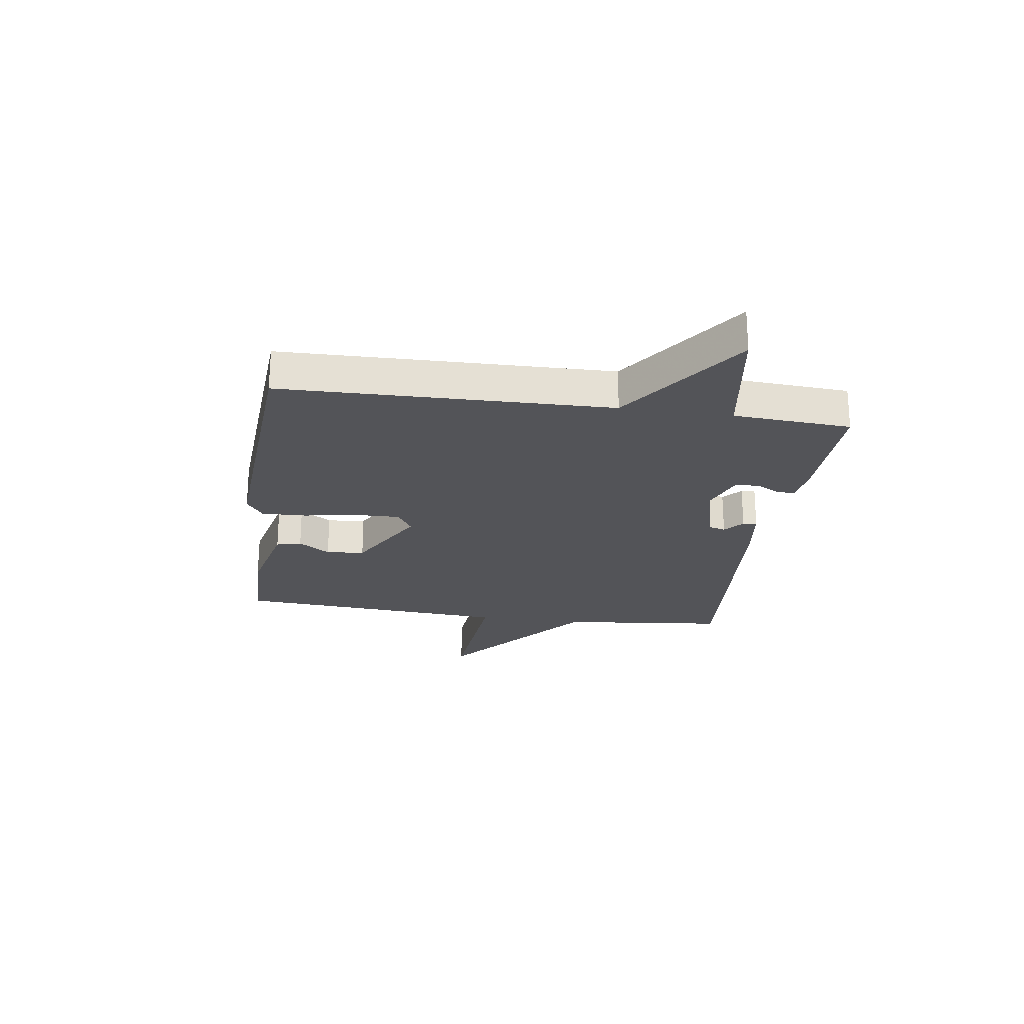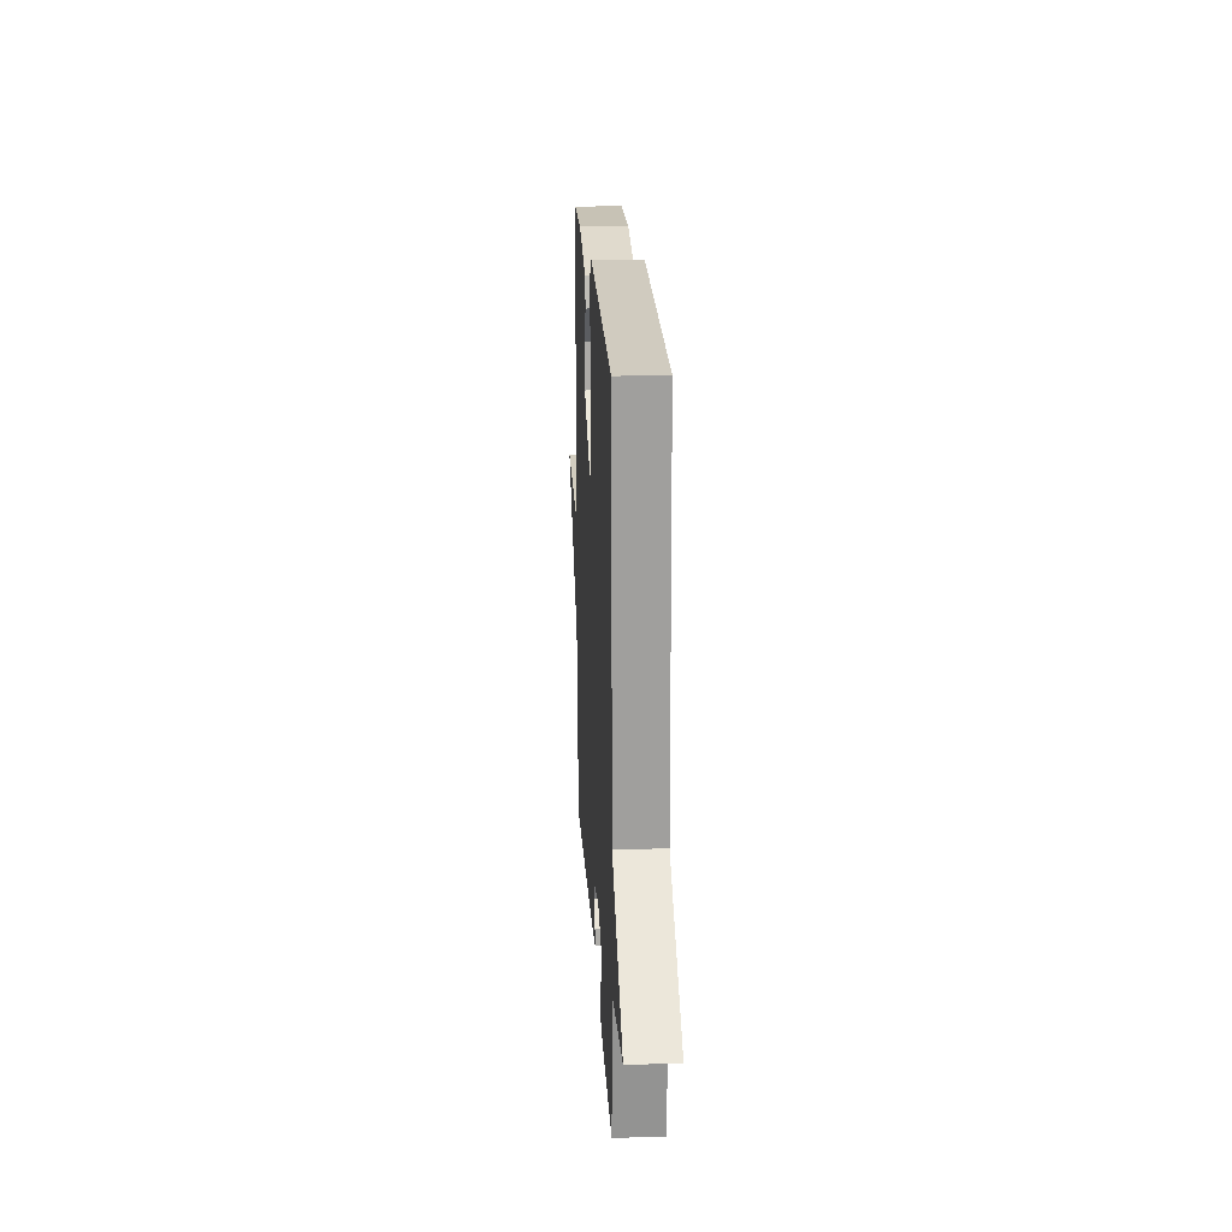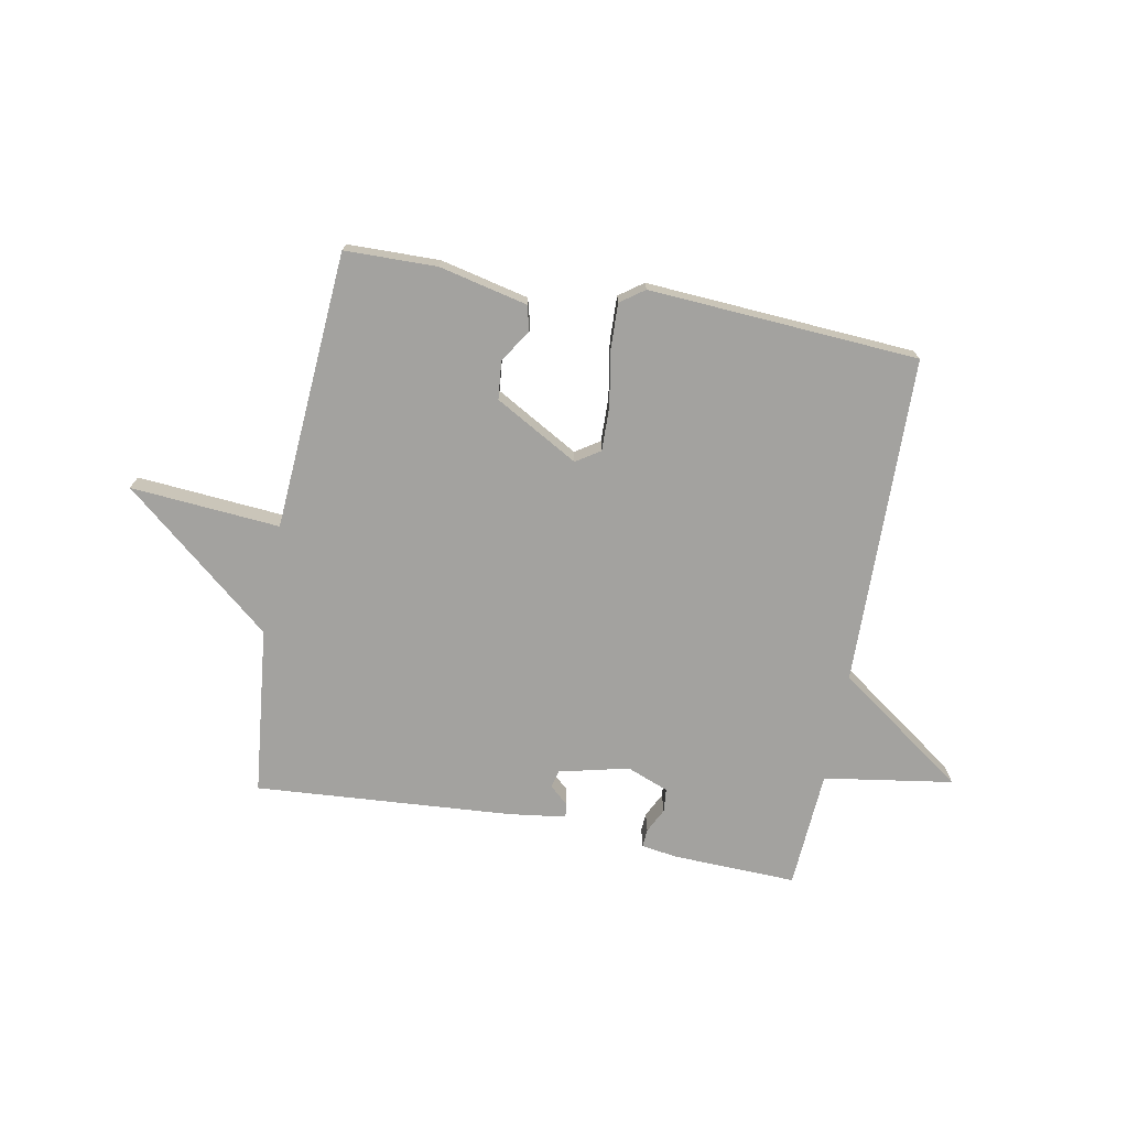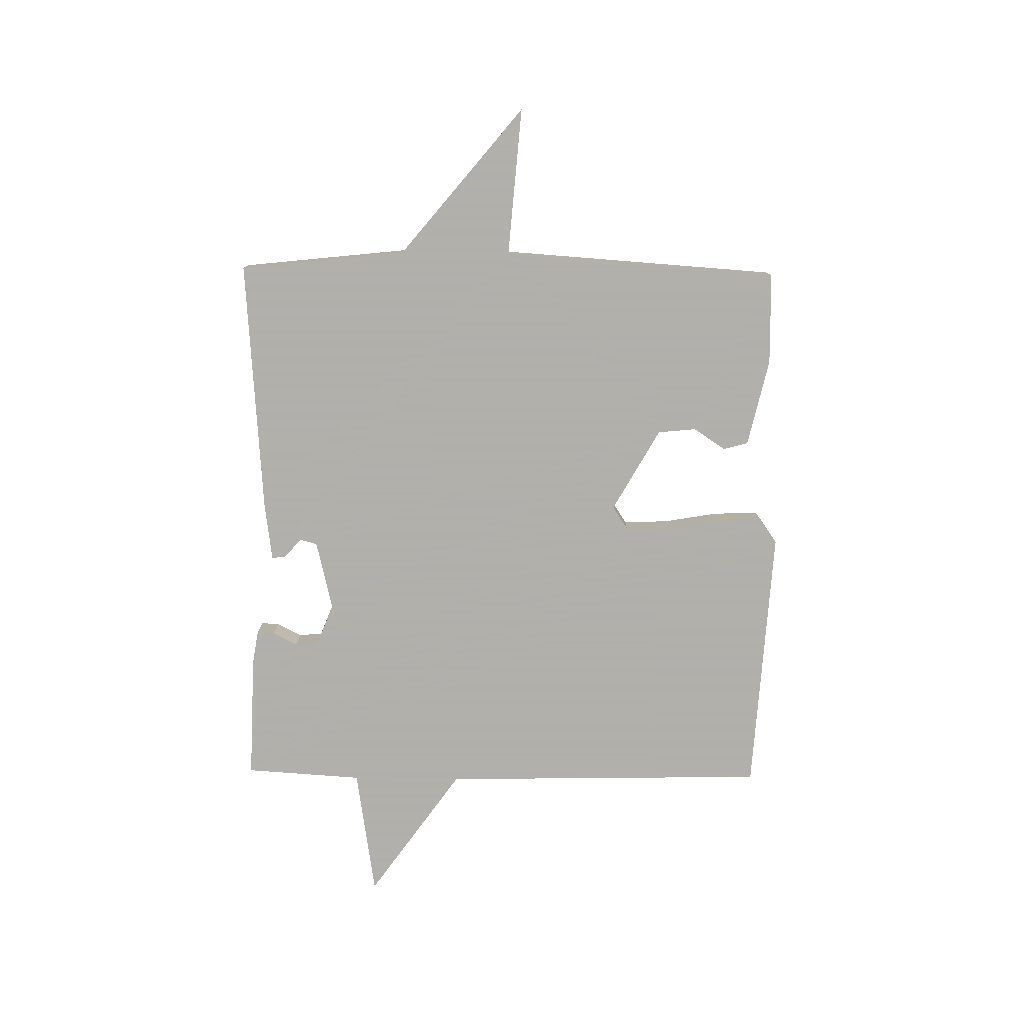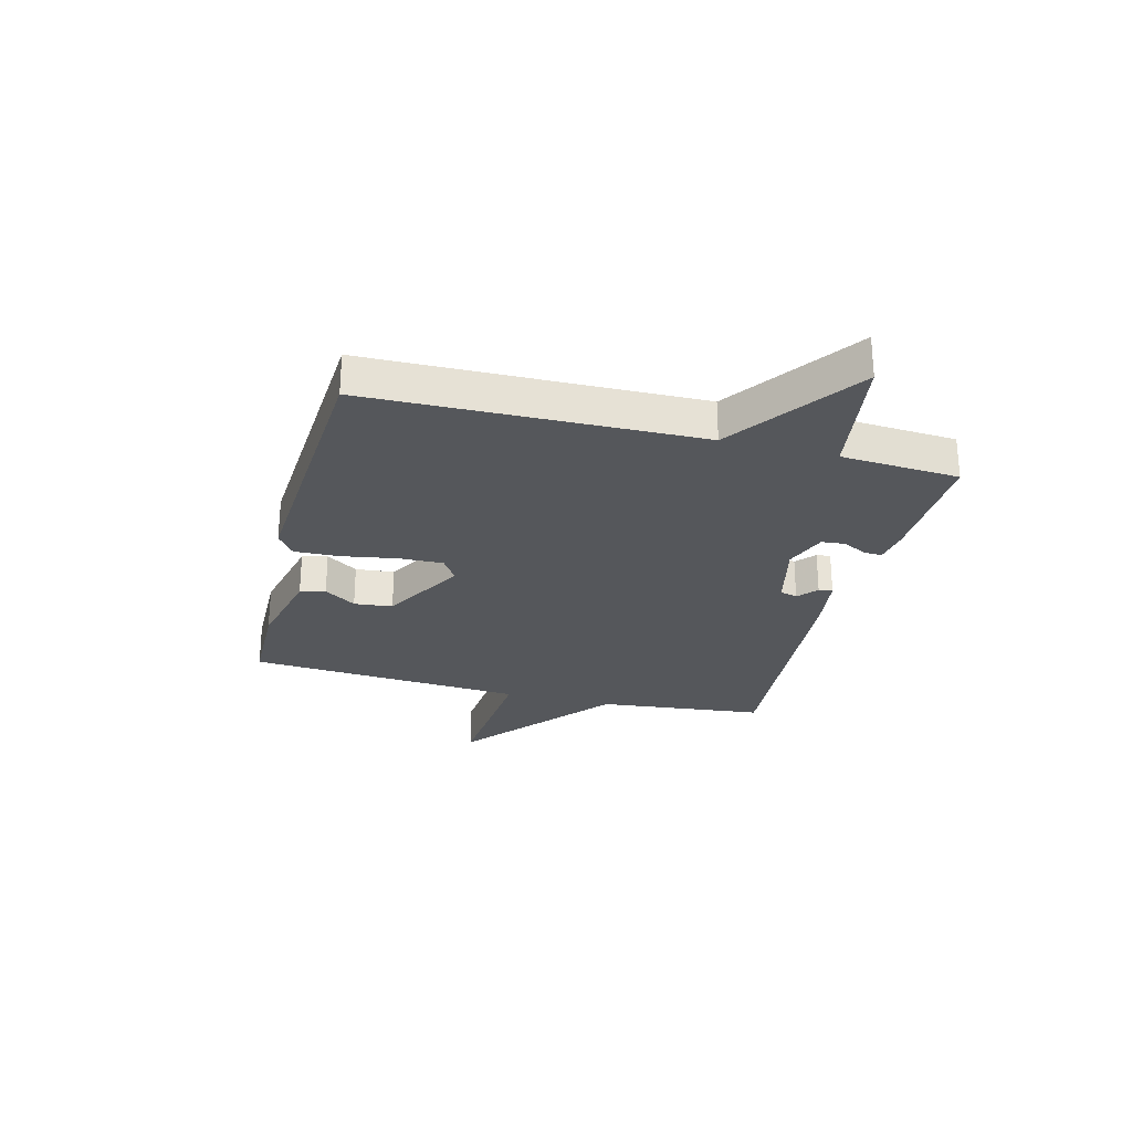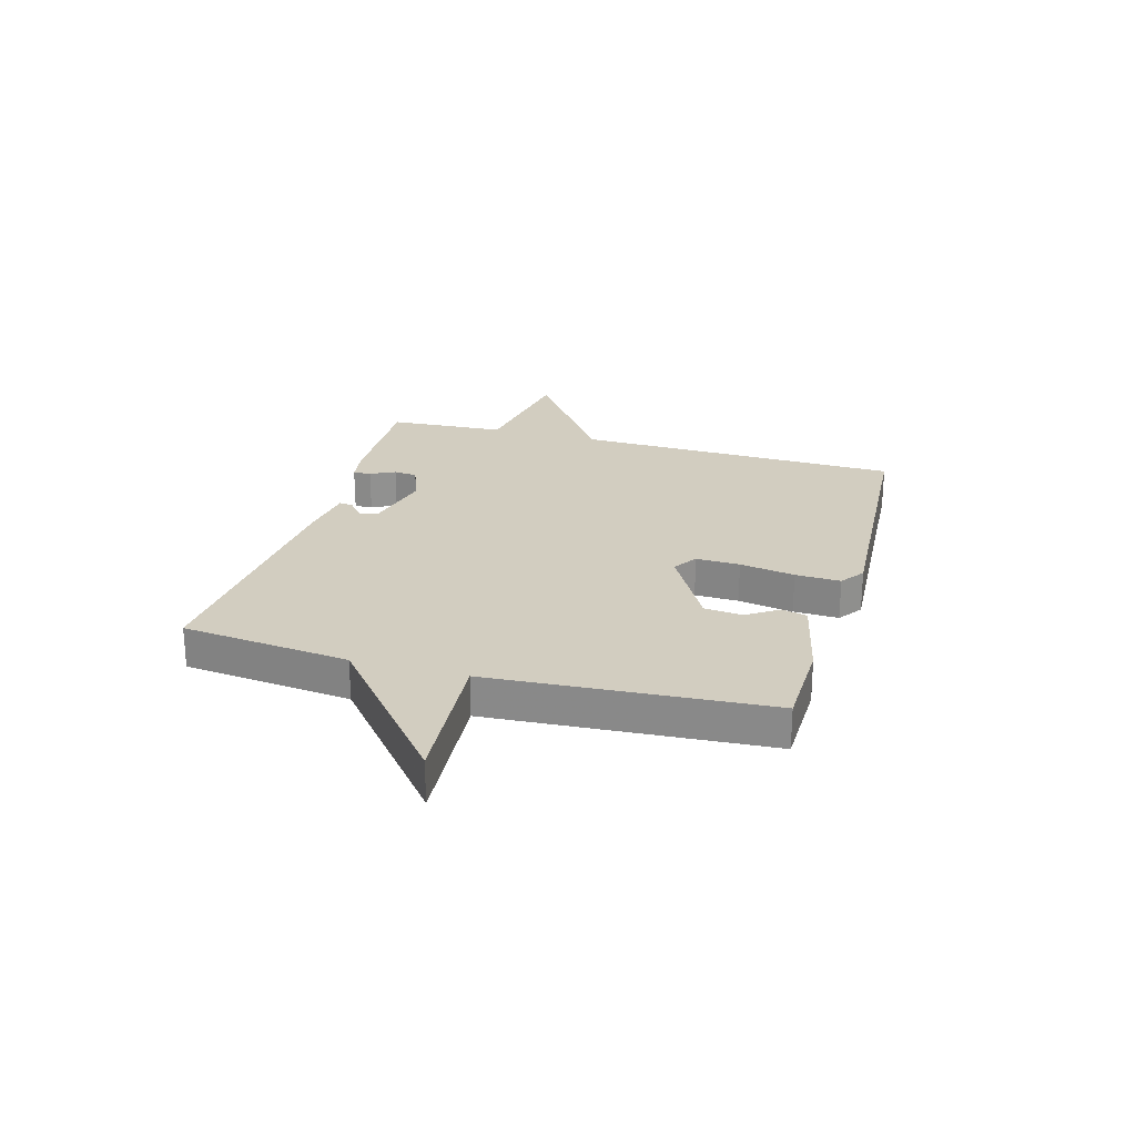
<metadata>
{"format":"obj","ext":"obj","renderer":"f3d","projection":"perspective","resolution":1024,"background":"white","views":[{"elev":-23.6,"azim":81.7,"up":"+Y"},{"elev":20.1,"azim":86.8,"up":"+Z"},{"elev":-72.6,"azim":-10.7,"up":"+Y"},{"elev":-78.4,"azim":-90.8,"up":"+Y"},{"elev":-27.0,"azim":75.5,"up":"+Y"},{"elev":24.4,"azim":-74.1,"up":"+Y"}]}
</metadata>
<code>
v 0.5 0.07 -0.5
v 0.276 0.07 -0.493
v 0.214 0.07 -0.483
v 0.216 0.07 -0.451
v 0.238 0.07 -0.407
v 0.234 0.07 -0.365
v 0.159 0.07 -0.336
v 0.034 0.07 -0.366
v 0.026 0.07 -0.397
v 0.06 0.07 -0.427
v 0.063 0.07 -0.452
v -0.04 0.07 -0.466
v -0.5 0.07 -0.5
v -0.533 0.07 -0.199
v -0.8 0.07 0.022
v -0.533 0.07 0.001
v -0.5 0.07 0.5
v -0.335 0.07 0.503
v -0.177 0.07 0.467
v -0.165 0.07 0.422
v -0.203 0.07 0.365
v -0.196 0.07 0.296
v -0.047 0.07 0.212
v -0.004 0.07 0.24
v -0.006 0.07 0.319
v -0.023 0.07 0.418
v -0.026 0.07 0.499
v 0.017 0.07 0.53
v 0.5 0.07 0.5
v 0.513 0.07 -0.089
v 0.744 0.07 -0.253
v 0.513 0.07 -0.289
v 0.5 0 -0.5
v 0.276 0 -0.493
v 0.214 0 -0.483
v 0.216 0 -0.451
v 0.238 0 -0.407
v 0.234 0 -0.365
v 0.159 0 -0.336
v 0.034 0 -0.366
v 0.026 0 -0.397
v 0.06 0 -0.427
v 0.063 0 -0.452
v -0.04 0 -0.466
v -0.5 0 -0.5
v -0.533 0 -0.199
v -0.8 0 0.022
v -0.533 0 0.001
v -0.5 0 0.5
v -0.335 0 0.503
v -0.177 0 0.467
v -0.165 0 0.422
v -0.203 0 0.365
v -0.196 0 0.296
v -0.047 0 0.212
v -0.004 0 0.24
v -0.006 0 0.319
v -0.023 0 0.418
v -0.026 0 0.499
v 0.017 0 0.53
v 0.5 0 0.5
v 0.513 0 -0.089
v 0.744 0 -0.253
v 0.513 0 -0.289
f 30 31 32
f 30 32 1
f 29 30 1
f 28 29 1
f 27 28 1
f 26 27 1
f 25 26 1
f 24 25 1
f 23 24 1
f 22 23 1
f 19 20 21
f 18 19 21
f 17 18 21
f 16 17 21
f 16 21 22
f 14 15 16
f 13 14 16
f 12 13 16
f 11 12 16
f 10 11 16
f 9 10 16
f 8 9 16 22
f 7 8 22
f 6 7 22
f 3 4 5
f 2 3 5
f 1 2 5
f 1 5 6
f 1 6 22
f 64 63 62
f 33 64 62
f 33 62 61
f 33 61 60
f 33 60 59
f 33 59 58
f 33 58 57
f 33 57 56
f 33 56 55
f 33 55 54
f 53 52 51
f 53 51 50
f 53 50 49
f 53 49 48
f 54 53 48
f 48 47 46
f 48 46 45
f 48 45 44
f 48 44 43
f 48 43 42
f 48 42 41
f 54 48 41 40
f 54 40 39
f 54 39 38
f 37 36 35
f 37 35 34
f 37 34 33
f 38 37 33
f 54 38 33
f 1 33 34 2
f 2 34 35 3
f 3 35 36 4
f 4 36 37 5
f 5 37 38 6
f 6 38 39 7
f 7 39 40 8
f 8 40 41 9
f 9 41 42 10
f 10 42 43 11
f 11 43 44 12
f 12 44 45 13
f 13 45 46 14
f 14 46 47 15
f 15 47 48 16
f 16 48 49 17
f 17 49 50 18
f 18 50 51 19
f 19 51 52 20
f 20 52 53 21
f 21 53 54 22
f 22 54 55 23
f 23 55 56 24
f 24 56 57 25
f 25 57 58 26
f 26 58 59 27
f 27 59 60 28
f 28 60 61 29
f 29 61 62 30
f 30 62 63 31
f 31 63 64 32
f 32 64 33 1

</code>
